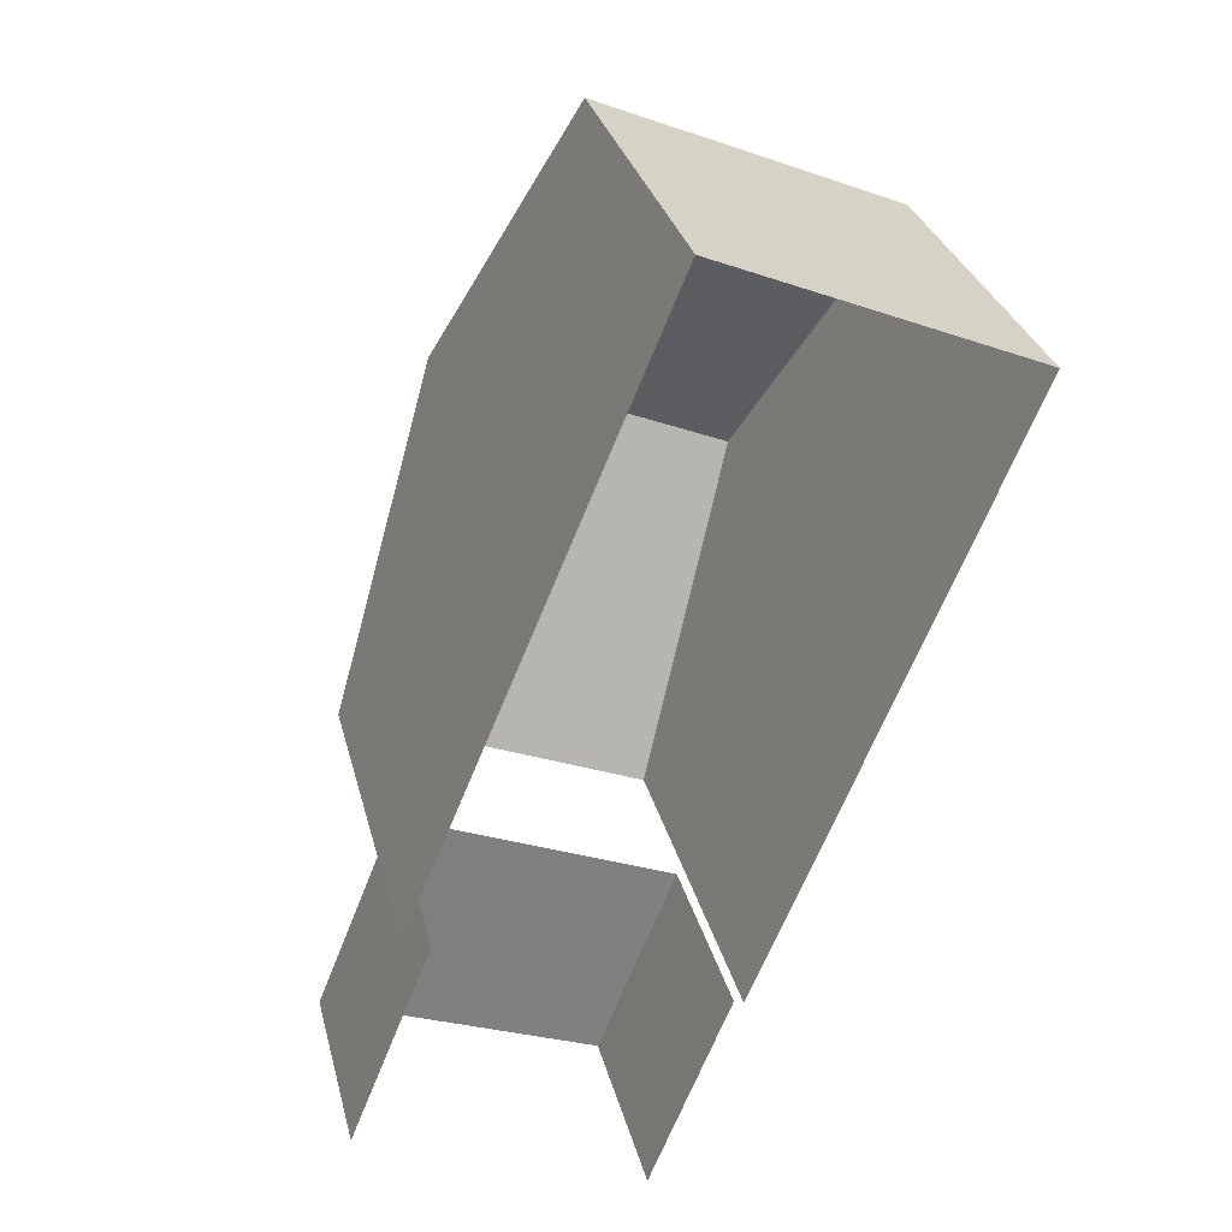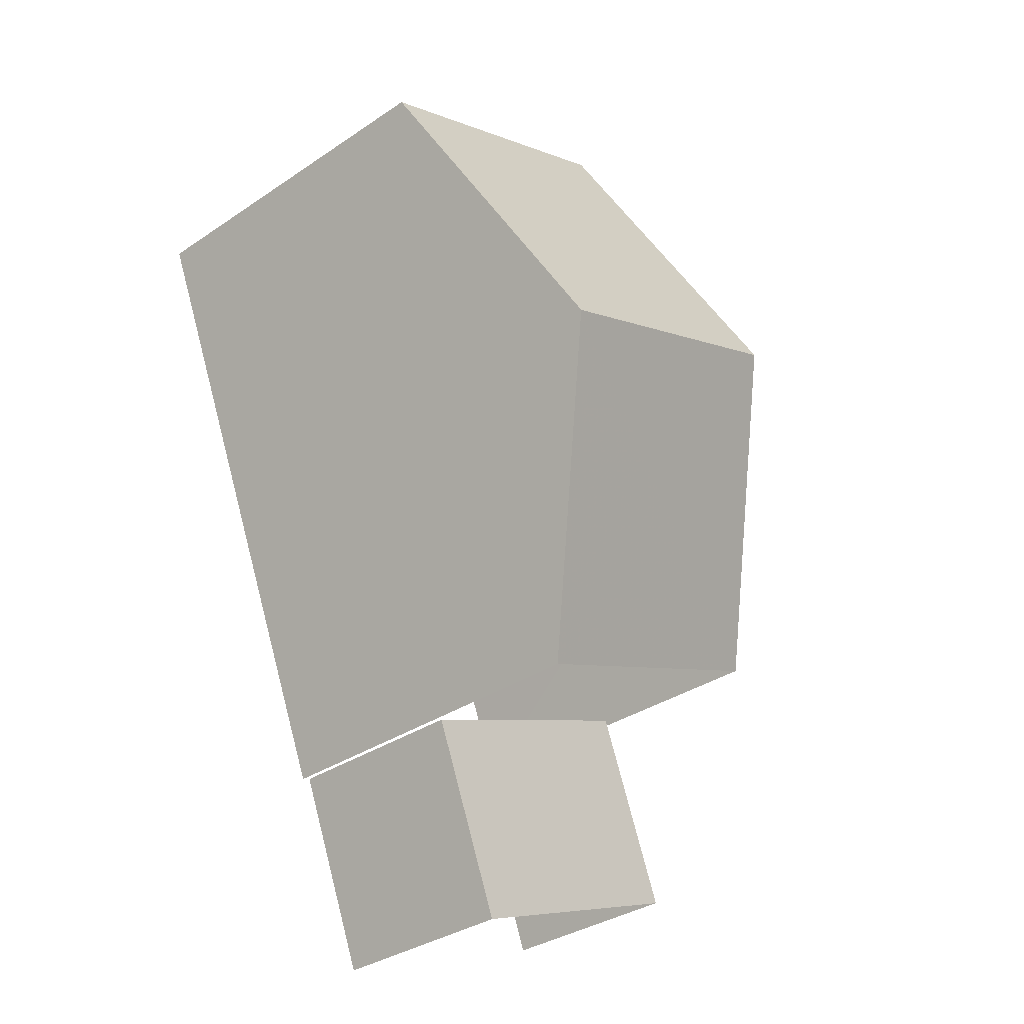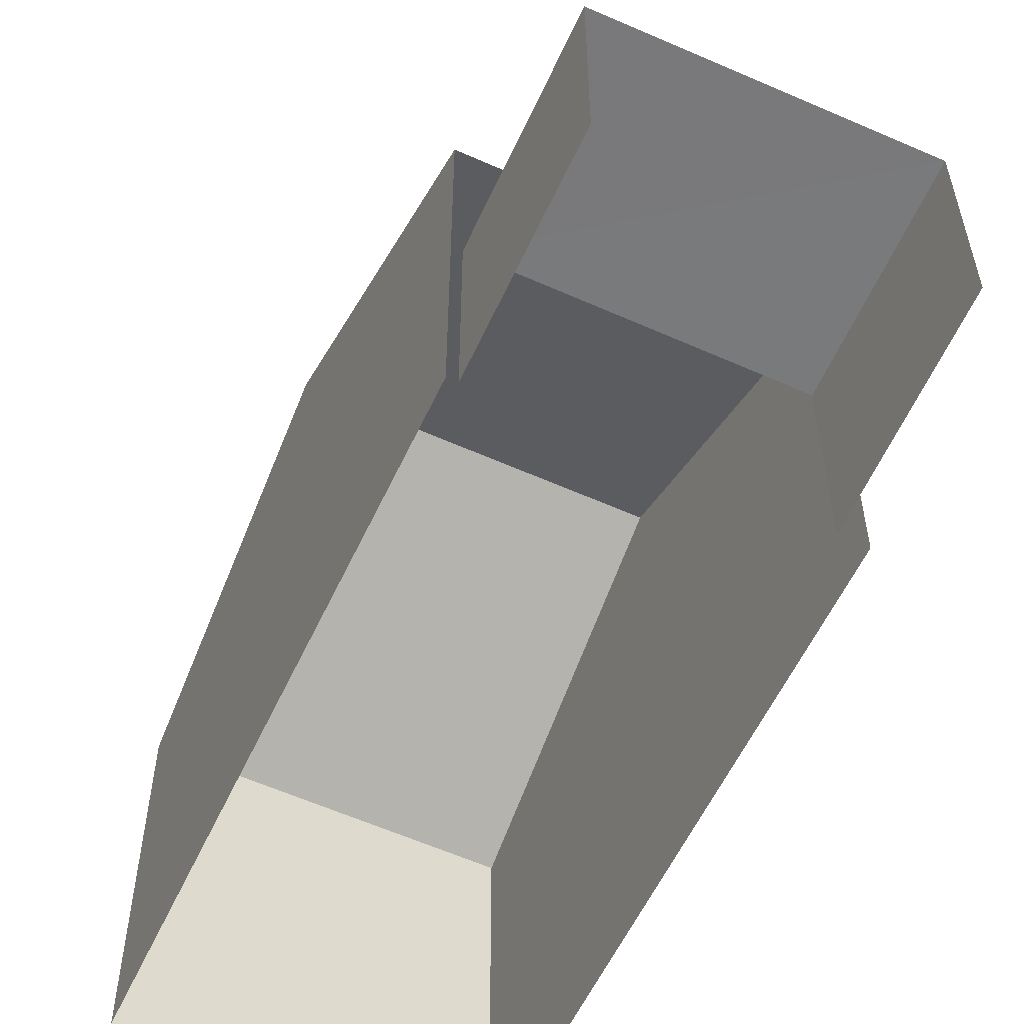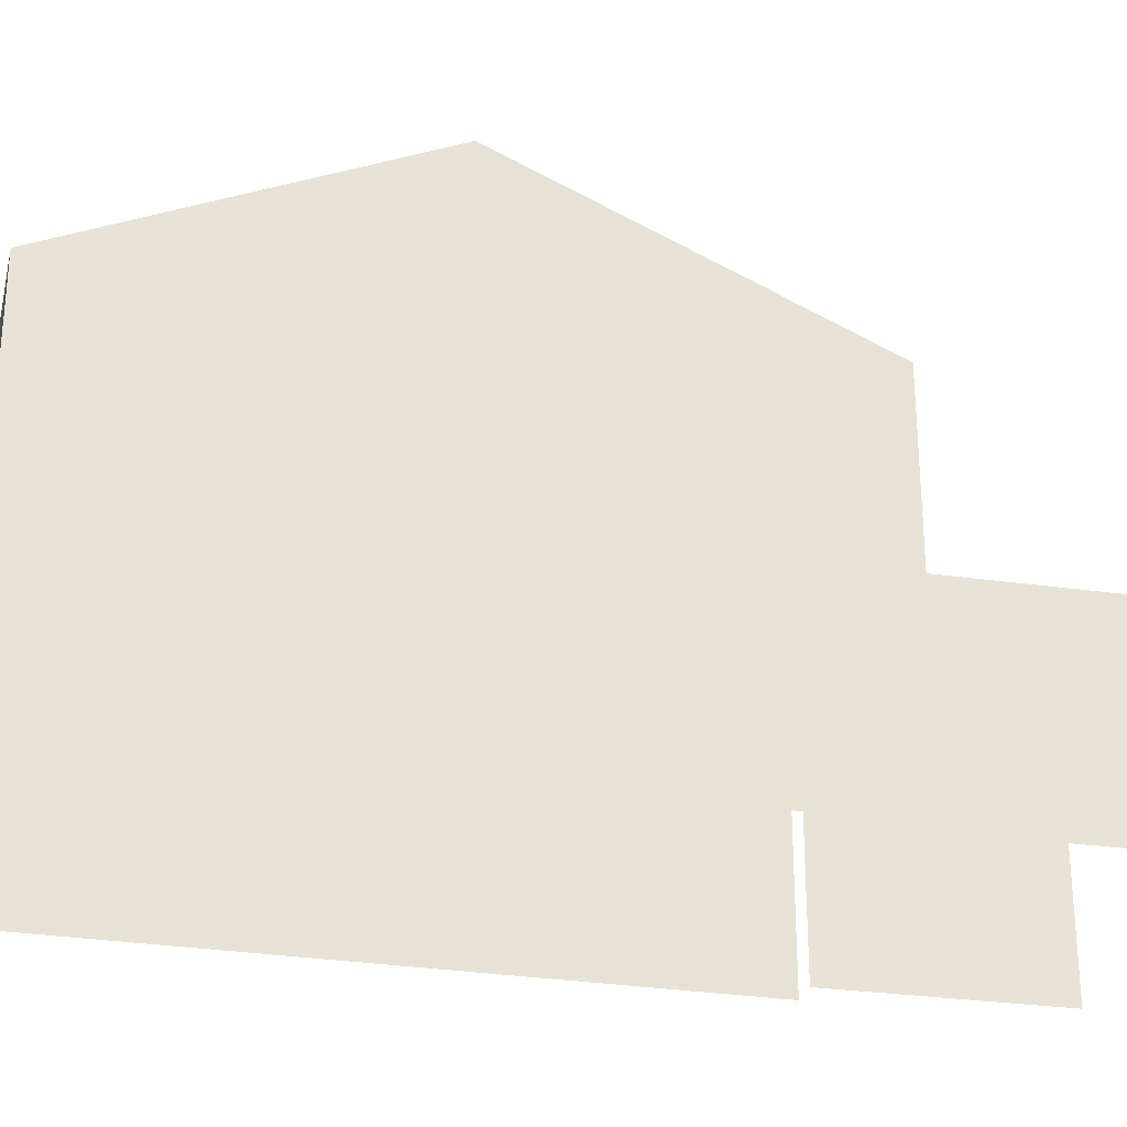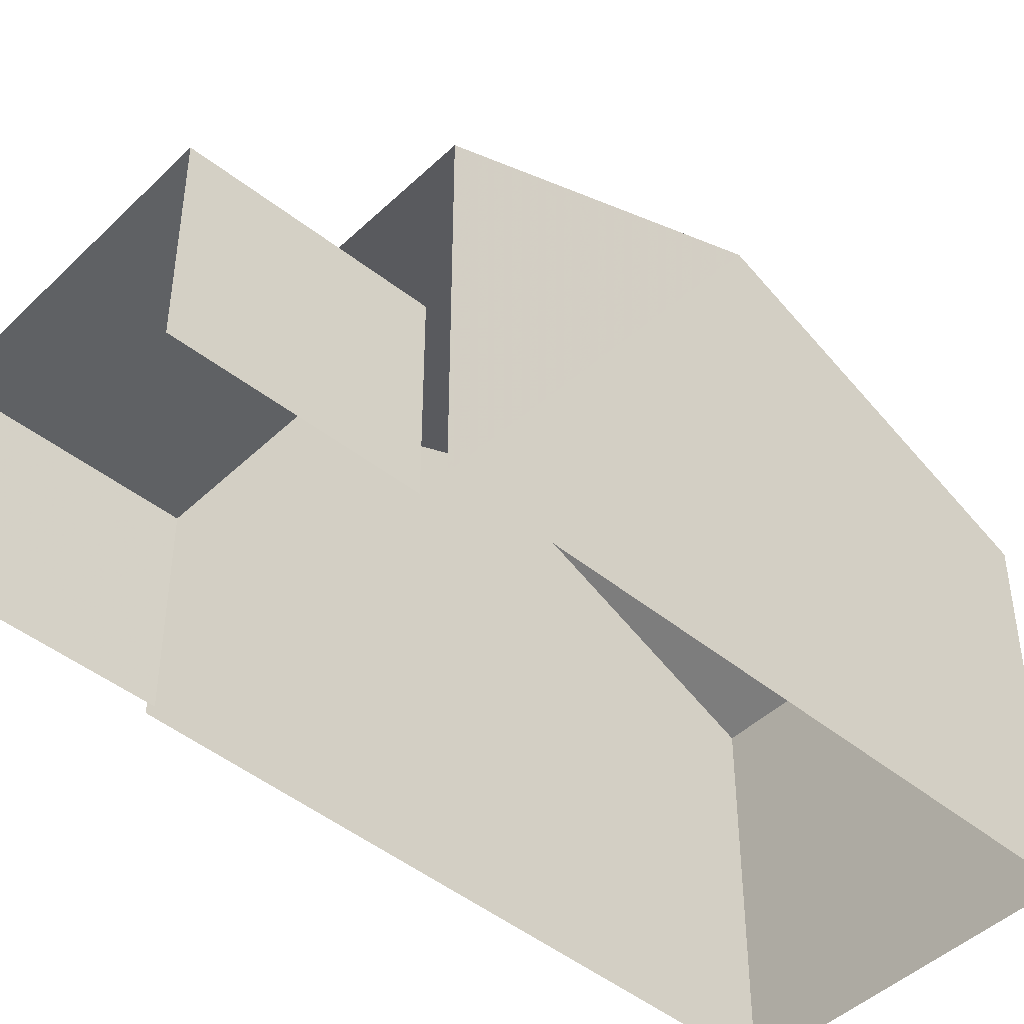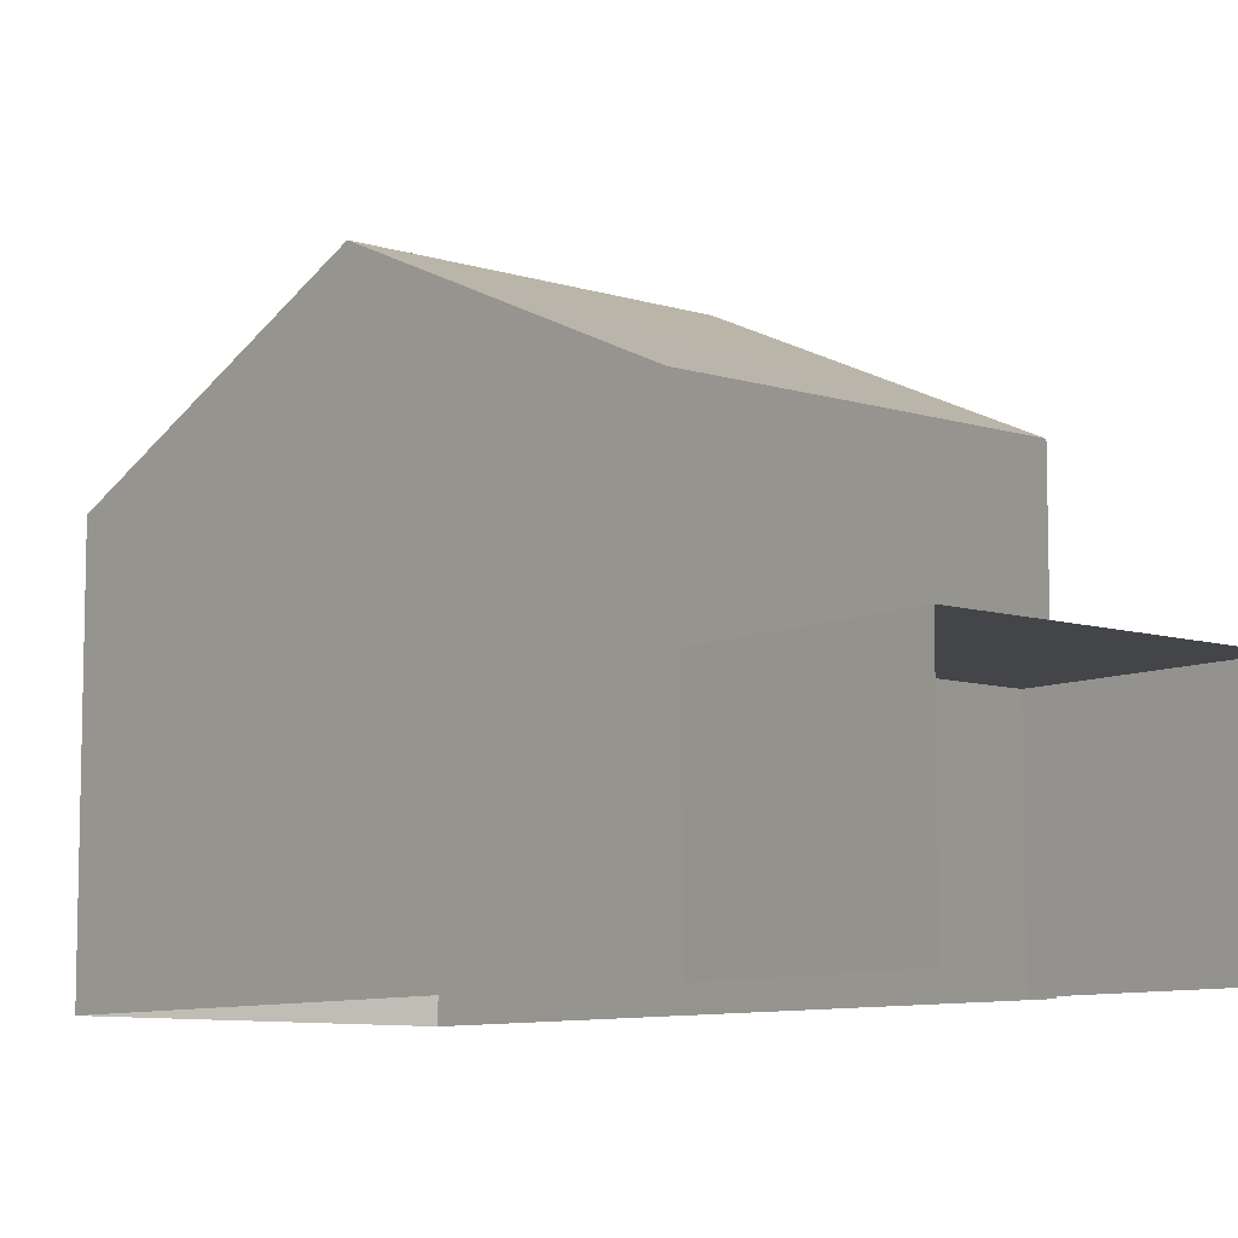
<metadata>
{"format":"obj","ext":"obj","renderer":"f3d","projection":"perspective","resolution":1024,"background":"white","views":[{"elev":30.4,"azim":166.2,"up":"+Y"},{"elev":-34.9,"azim":-48.1,"up":"+Y"},{"elev":-57.9,"azim":-2.4,"up":"+Z"},{"elev":-28.9,"azim":-80.6,"up":"+Z"},{"elev":-46.1,"azim":69.6,"up":"+Z"},{"elev":-8.7,"azim":-18.0,"up":"+Z"}]}
</metadata>
<code>
v -2.2e+05 -1.239e+05 36.2
v -2.2e+05 -1.239e+05 36.2
v -2.2e+05 -1.239e+05 36.2
v -2.2e+05 -1.239e+05 36.2
v -2.2e+05 -1.239e+05 36.2
v -2.2e+05 -1.239e+05 36.2
v -2.2e+05 -1.239e+05 36.2
v -2.2e+05 -1.239e+05 36.2
v -2.2e+05 -1.239e+05 43.88
v -2.2e+05 -1.239e+05 41.72
v -2.2e+05 -1.239e+05 43.88
v -2.2e+05 -1.239e+05 41.72
v -2.2e+05 -1.239e+05 41.72
v -2.2e+05 -1.239e+05 41.72
v -2.2e+05 -1.239e+05 39.18
v -2.2e+05 -1.239e+05 39.18
v -2.2e+05 -1.239e+05 39.18
v -2.2e+05 -1.239e+05 39.18
f 1 2 3
f 3 2 4
f 4 5 6
f 5 2 7
f 5 7 8
f 4 2 5
f 16 8 7
f 17 16 7
f 6 5 15
f 6 15 12
f 12 18 10
f 18 2 1
f 18 1 10
f 12 15 18
f 9 10 11
f 9 12 10
f 11 13 9
f 11 14 13
f 15 16 17
f 18 15 17
f 13 3 4
f 13 14 3
f 2 17 7
f 2 18 17
f 10 1 11
f 1 3 11
f 3 14 11
f 13 4 9
f 4 6 9
f 6 12 9
f 15 8 16
f 15 5 8

</code>
